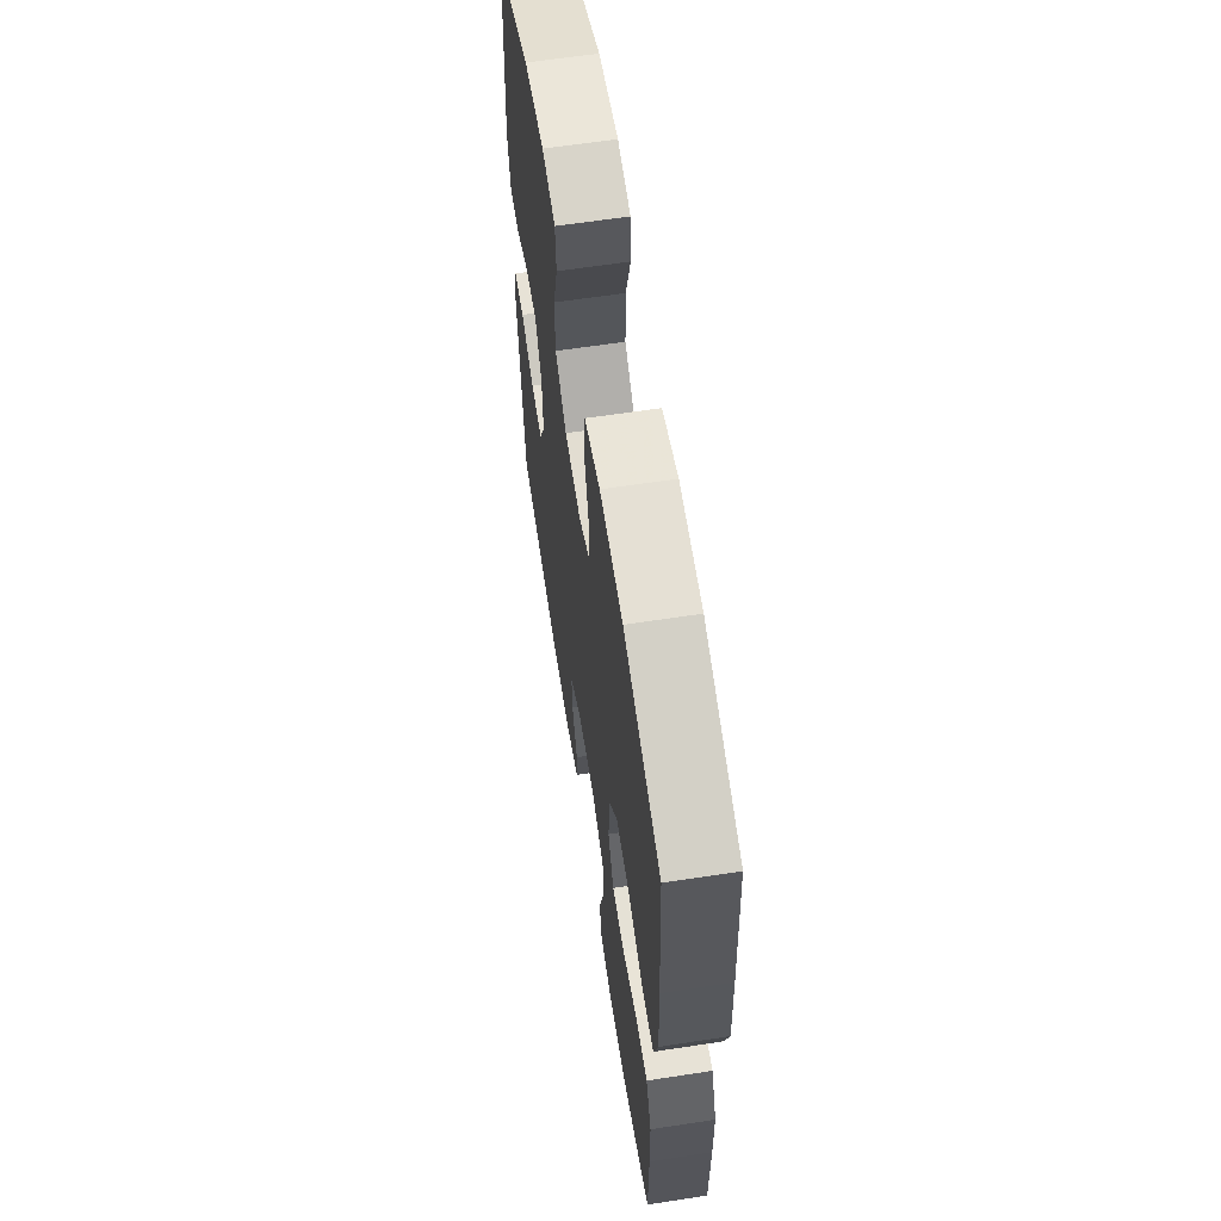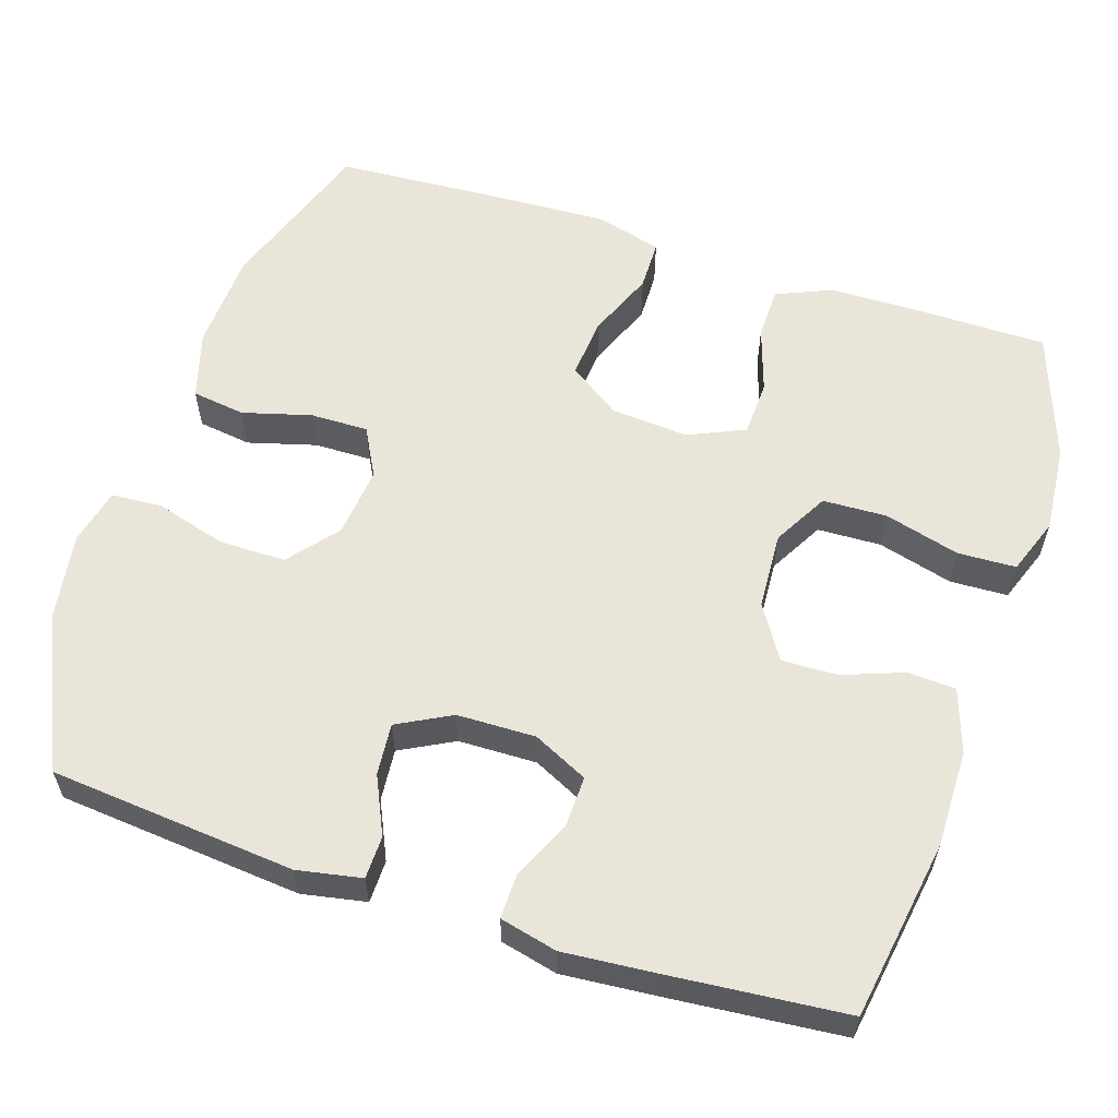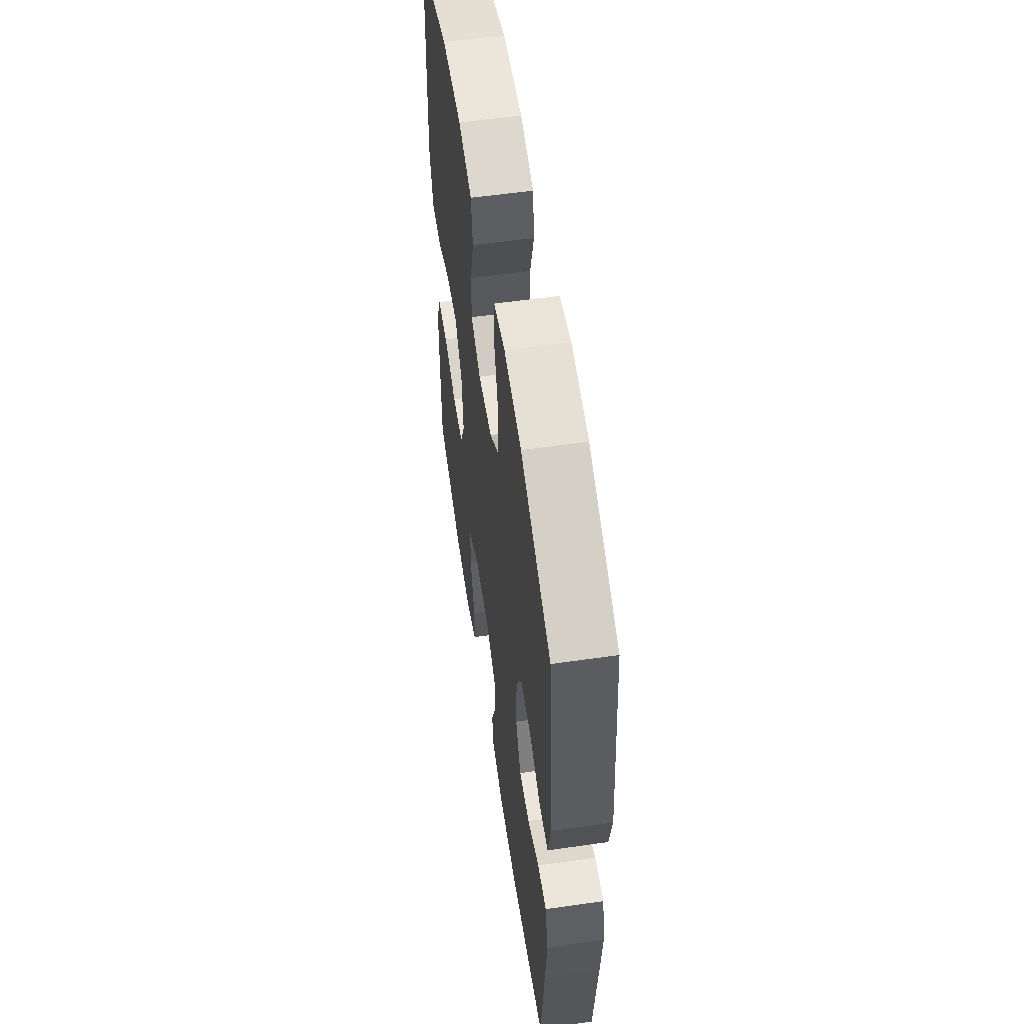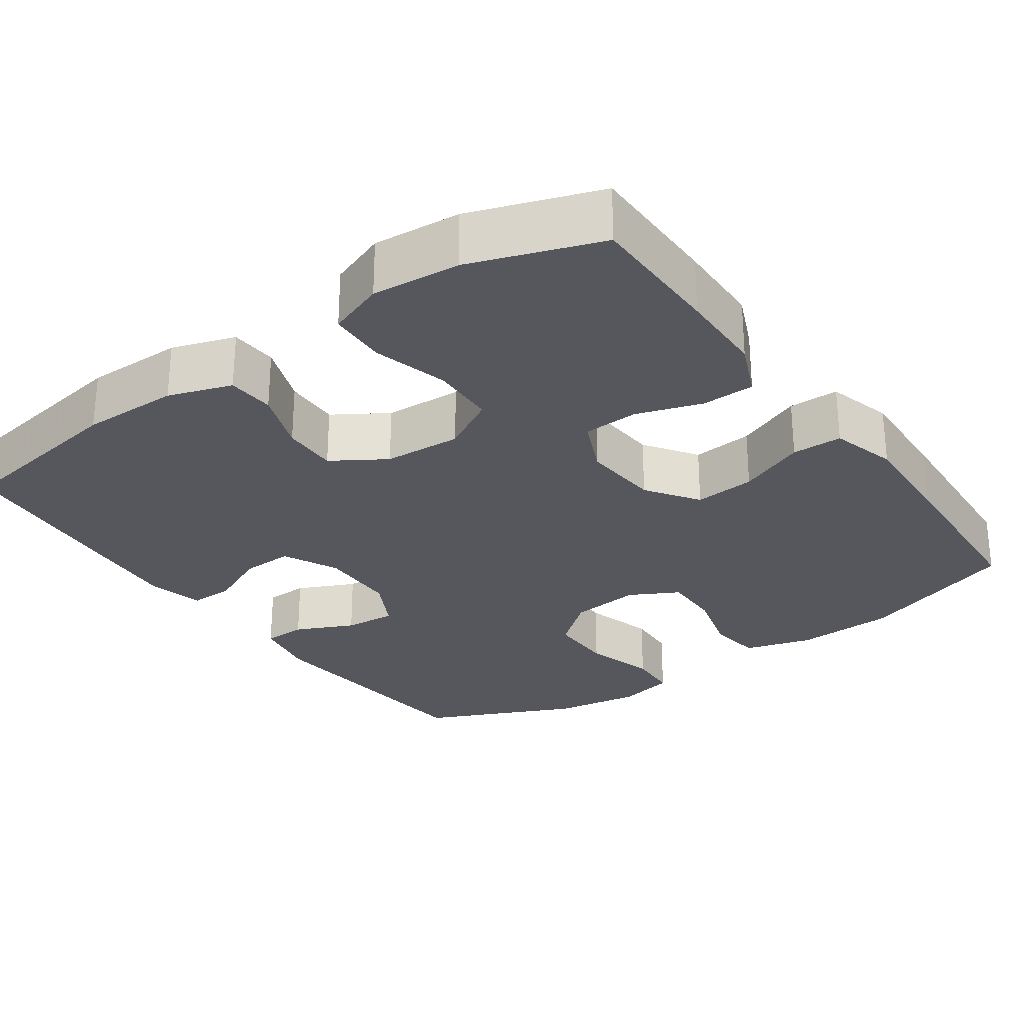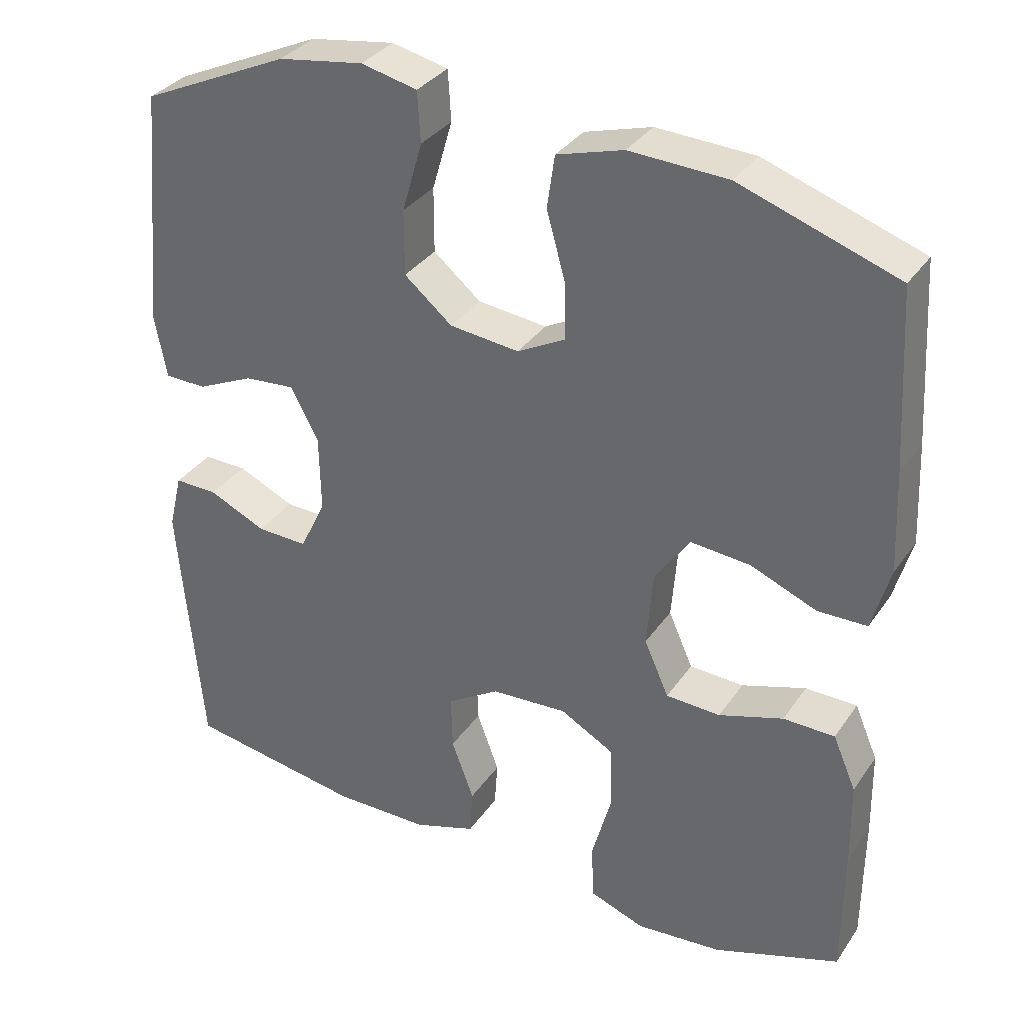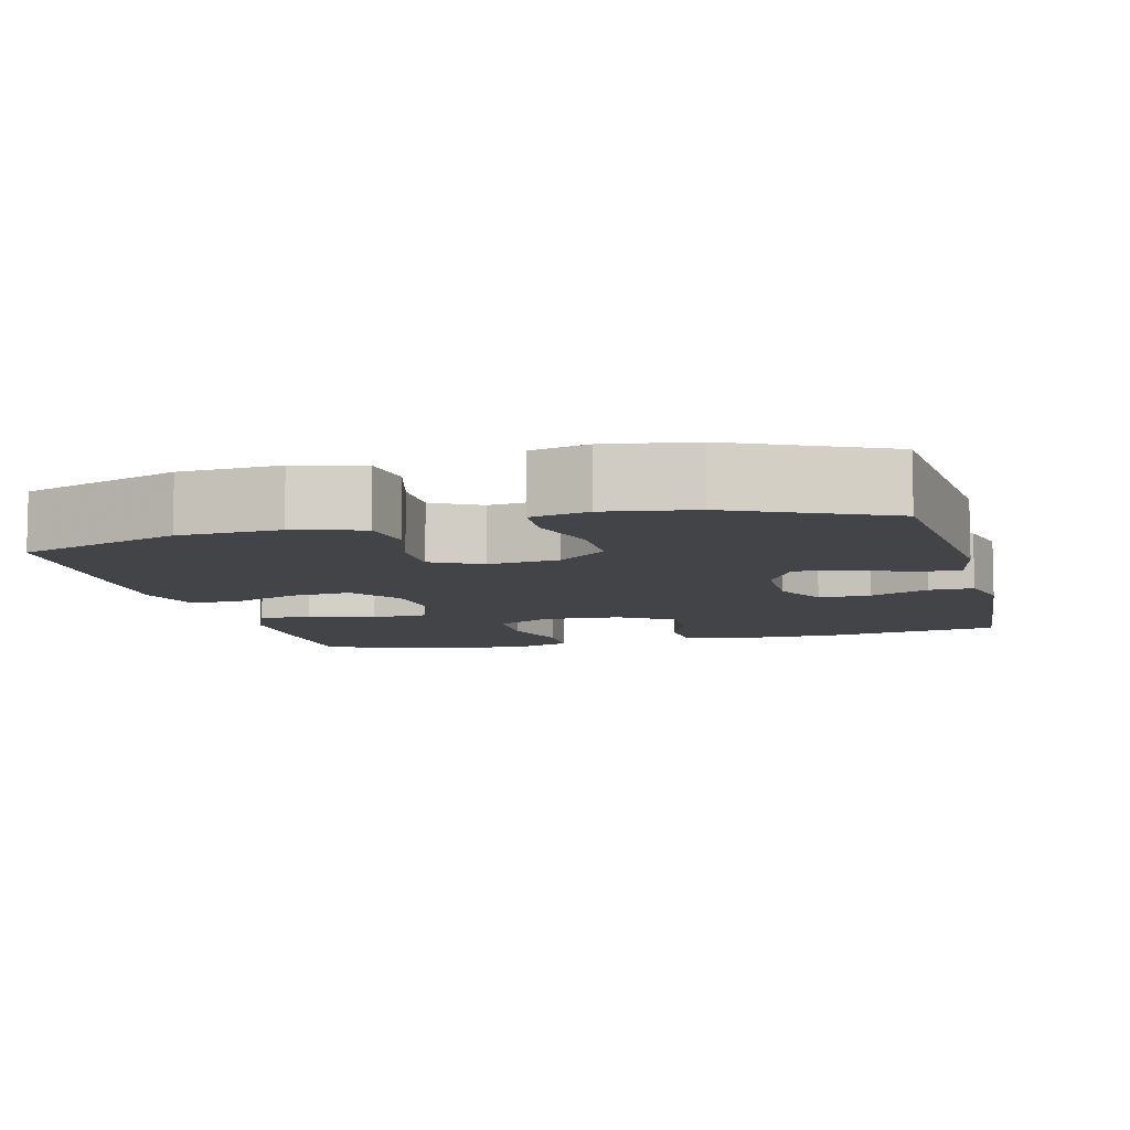
<metadata>
{"format":"obj","ext":"obj","renderer":"f3d","projection":"perspective","resolution":1024,"background":"white","views":[{"elev":62.8,"azim":-98.8,"up":"+Z"},{"elev":58.5,"azim":108.0,"up":"+Y"},{"elev":56.9,"azim":81.5,"up":"+Z"},{"elev":-27.6,"azim":-144.7,"up":"+Y"},{"elev":33.7,"azim":-150.7,"up":"+Z"},{"elev":-8.3,"azim":14.5,"up":"+Y"}]}
</metadata>
<code>
v -0.5 0.07 0.5
v -0.29 0.07 0.572
v -0.159 0.07 0.578
v -0.07 0.07 0.552
v -0.06 0.07 0.482
v -0.085 0.07 0.392
v -0.086 0.07 0.316
v -0.022 0.07 0.282
v 0.071 0.07 0.292
v 0.135 0.07 0.345
v 0.135 0.07 0.432
v 0.108 0.07 0.525
v 0.112 0.07 0.592
v 0.187 0.07 0.609
v 0.301 0.07 0.591
v 0.5 0.07 0.5
v 0.53 0.07 0.178
v 0.514 0.07 0.094
v 0.458 0.07 0.093
v 0.382 0.07 0.128
v 0.314 0.07 0.134
v 0.277 0.07 0.064
v 0.275 0.07 -0.039
v 0.31 0.07 -0.111
v 0.378 0.07 -0.109
v 0.455 0.07 -0.074
v 0.513 0.07 -0.073
v 0.531 0.07 -0.148
v 0.521 0.07 -0.268
v 0.5 0.07 -0.5
v 0.264 0.07 -0.538
v 0.136 0.07 -0.537
v 0.053 0.07 -0.509
v 0.049 0.07 -0.447
v 0.079 0.07 -0.366
v 0.081 0.07 -0.293
v 0.011 0.07 -0.249
v -0.091 0.07 -0.243
v -0.163 0.07 -0.283
v -0.166 0.07 -0.367
v -0.139 0.07 -0.466
v -0.142 0.07 -0.542
v -0.216 0.07 -0.569
v -0.331 0.07 -0.559
v -0.5 0.07 -0.5
v -0.501 0.07 -0.322
v -0.499 0.07 -0.208
v -0.468 0.07 -0.136
v -0.399 0.07 -0.135
v -0.313 0.07 -0.163
v -0.24 0.07 -0.16
v -0.207 0.07 -0.086
v -0.215 0.07 0.016
v -0.262 0.07 0.084
v -0.342 0.07 0.077
v -0.43 0.07 0.041
v -0.496 0.07 0.042
v -0.52 0.07 0.128
v -0.514 0.07 0.263
v -0.5 0 0.5
v -0.29 0 0.572
v -0.159 0 0.578
v -0.07 0 0.552
v -0.06 0 0.482
v -0.085 0 0.392
v -0.086 0 0.316
v -0.022 0 0.282
v 0.071 0 0.292
v 0.135 0 0.345
v 0.135 0 0.432
v 0.108 0 0.525
v 0.112 0 0.592
v 0.187 0 0.609
v 0.301 0 0.591
v 0.5 0 0.5
v 0.53 0 0.178
v 0.514 0 0.094
v 0.458 0 0.093
v 0.382 0 0.128
v 0.314 0 0.134
v 0.277 0 0.064
v 0.275 0 -0.039
v 0.31 0 -0.111
v 0.378 0 -0.109
v 0.455 0 -0.074
v 0.513 0 -0.073
v 0.531 0 -0.148
v 0.521 0 -0.268
v 0.5 0 -0.5
v 0.264 0 -0.538
v 0.136 0 -0.537
v 0.053 0 -0.509
v 0.049 0 -0.447
v 0.079 0 -0.366
v 0.081 0 -0.293
v 0.011 0 -0.249
v -0.091 0 -0.243
v -0.163 0 -0.283
v -0.166 0 -0.367
v -0.139 0 -0.466
v -0.142 0 -0.542
v -0.216 0 -0.569
v -0.331 0 -0.559
v -0.5 0 -0.5
v -0.501 0 -0.322
v -0.499 0 -0.208
v -0.468 0 -0.136
v -0.399 0 -0.135
v -0.313 0 -0.163
v -0.24 0 -0.16
v -0.207 0 -0.086
v -0.215 0 0.016
v -0.262 0 0.084
v -0.342 0 0.077
v -0.43 0 0.041
v -0.496 0 0.042
v -0.52 0 0.128
v -0.514 0 0.263
f 4 5 6
f 3 4 6
f 2 3 6
f 1 2 6
f 59 1 6
f 58 59 6
f 57 58 6
f 56 57 6
f 55 56 6
f 54 55 6 7
f 53 54 7 8
f 52 53 8 9
f 51 52 9 10
f 48 49 50
f 47 48 50
f 46 47 50
f 45 46 50
f 44 45 50
f 43 44 50
f 42 43 50
f 41 42 50
f 40 41 50
f 39 40 50 51
f 38 39 51 10
f 33 34 35
f 32 33 35
f 31 32 35
f 30 31 35
f 29 30 35
f 28 29 35
f 27 28 35
f 26 27 35
f 25 26 35
f 24 25 35 36
f 23 24 36 37
f 18 19 20
f 17 18 20
f 16 17 20
f 15 16 20
f 14 15 20
f 13 14 20
f 12 13 20
f 11 12 20
f 10 11 20 21
f 37 38 10
f 23 37 10
f 22 23 10
f 10 21 22
f 65 64 63
f 65 63 62
f 65 62 61
f 65 61 60
f 65 60 118
f 65 118 117
f 65 117 116
f 65 116 115
f 65 115 114
f 66 65 114 113
f 67 66 113 112
f 68 67 112 111
f 69 68 111 110
f 109 108 107
f 109 107 106
f 109 106 105
f 109 105 104
f 109 104 103
f 109 103 102
f 109 102 101
f 109 101 100
f 109 100 99
f 110 109 99 98
f 69 110 98 97
f 94 93 92
f 94 92 91
f 94 91 90
f 94 90 89
f 94 89 88
f 94 88 87
f 94 87 86
f 94 86 85
f 94 85 84
f 95 94 84 83
f 96 95 83 82
f 79 78 77
f 79 77 76
f 79 76 75
f 79 75 74
f 79 74 73
f 79 73 72
f 79 72 71
f 79 71 70
f 80 79 70 69
f 69 97 96
f 69 96 82
f 69 82 81
f 81 80 69
f 1 60 61 2
f 2 61 62 3
f 3 62 63 4
f 4 63 64 5
f 5 64 65 6
f 6 65 66 7
f 7 66 67 8
f 8 67 68 9
f 9 68 69 10
f 10 69 70 11
f 11 70 71 12
f 12 71 72 13
f 13 72 73 14
f 14 73 74 15
f 15 74 75 16
f 16 75 76 17
f 17 76 77 18
f 18 77 78 19
f 19 78 79 20
f 20 79 80 21
f 21 80 81 22
f 22 81 82 23
f 23 82 83 24
f 24 83 84 25
f 25 84 85 26
f 26 85 86 27
f 27 86 87 28
f 28 87 88 29
f 29 88 89 30
f 30 89 90 31
f 31 90 91 32
f 32 91 92 33
f 33 92 93 34
f 34 93 94 35
f 35 94 95 36
f 36 95 96 37
f 37 96 97 38
f 38 97 98 39
f 39 98 99 40
f 40 99 100 41
f 41 100 101 42
f 42 101 102 43
f 43 102 103 44
f 44 103 104 45
f 45 104 105 46
f 46 105 106 47
f 47 106 107 48
f 48 107 108 49
f 49 108 109 50
f 50 109 110 51
f 51 110 111 52
f 52 111 112 53
f 53 112 113 54
f 54 113 114 55
f 55 114 115 56
f 56 115 116 57
f 57 116 117 58
f 58 117 118 59
f 59 118 60 1

</code>
